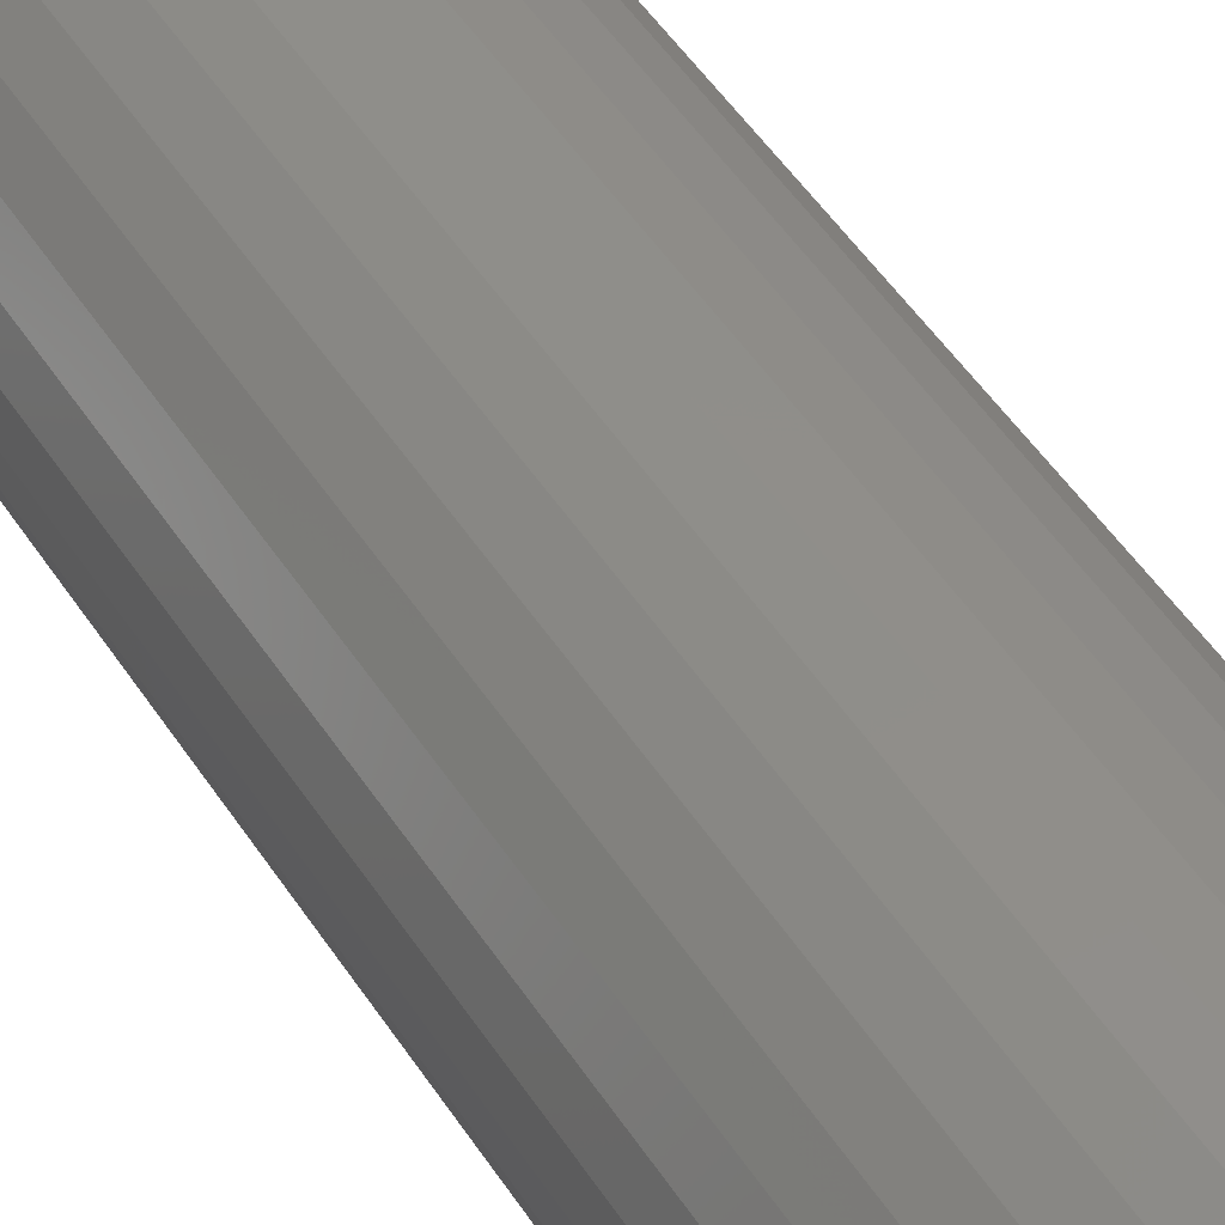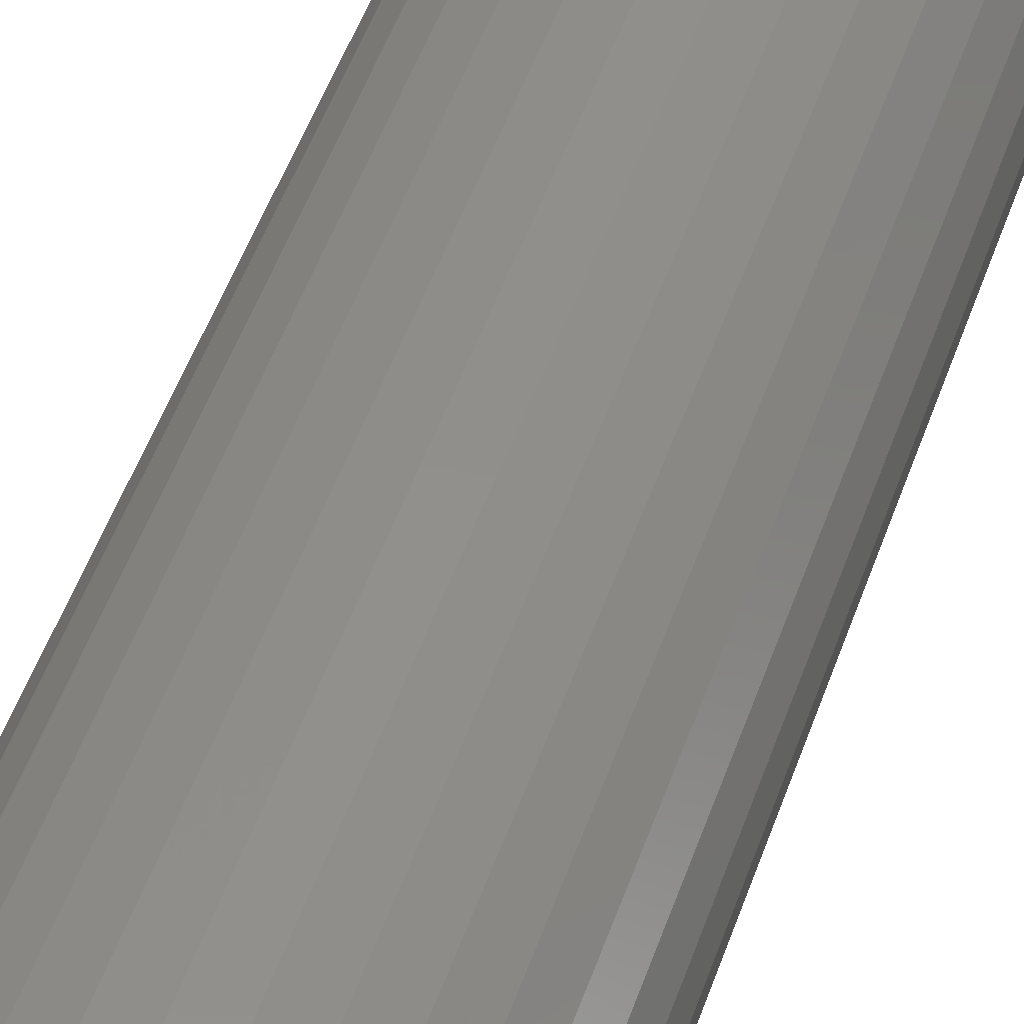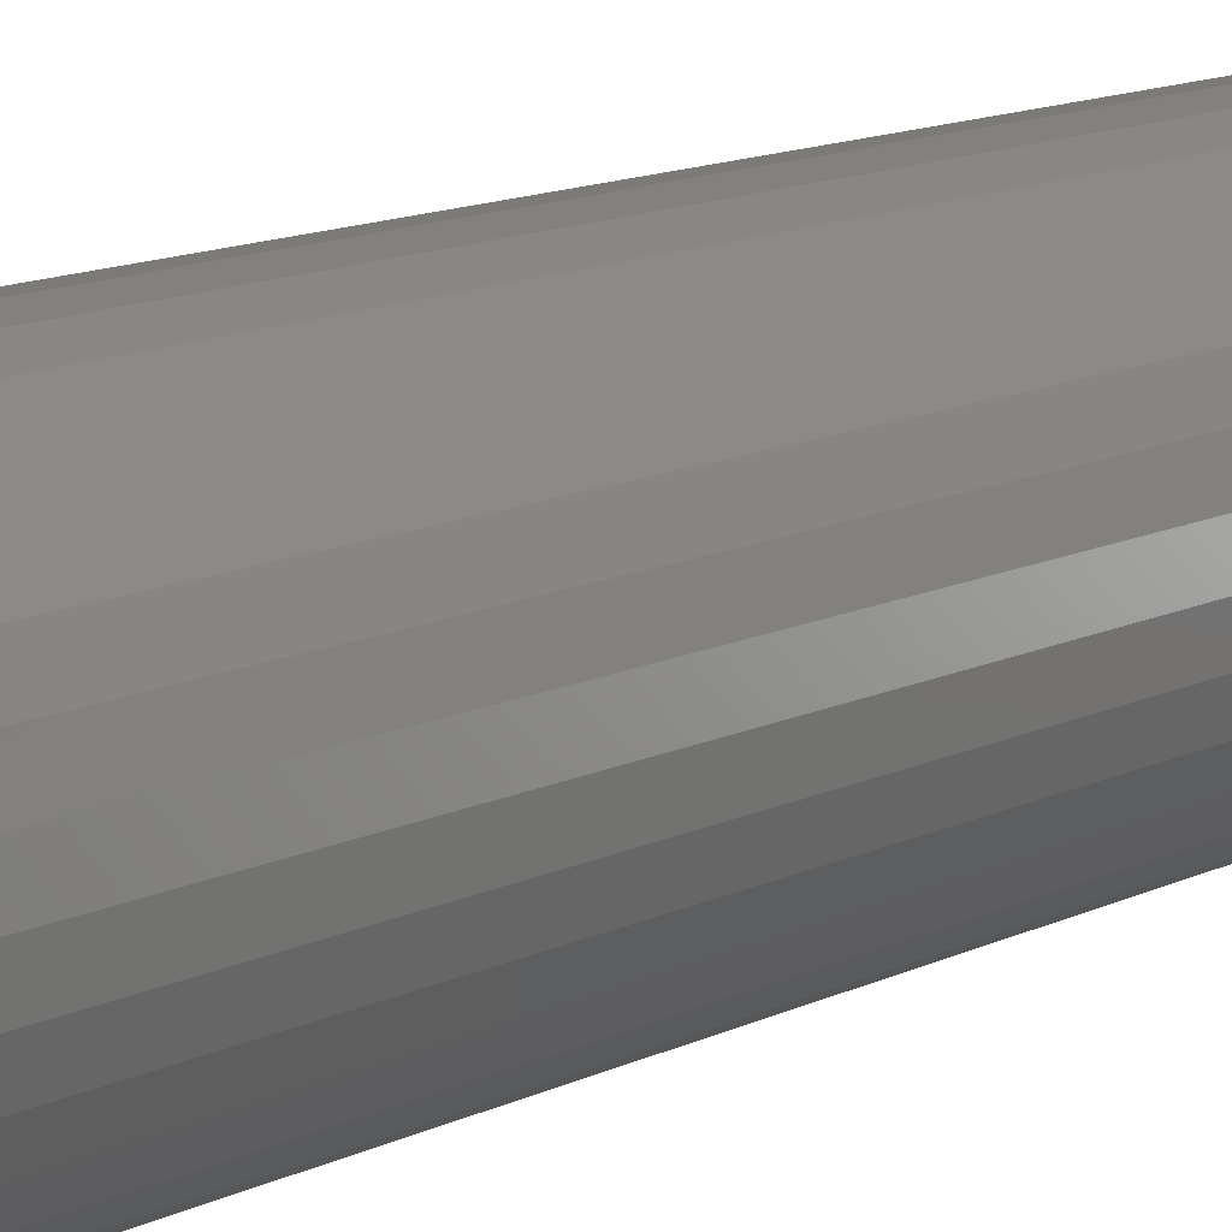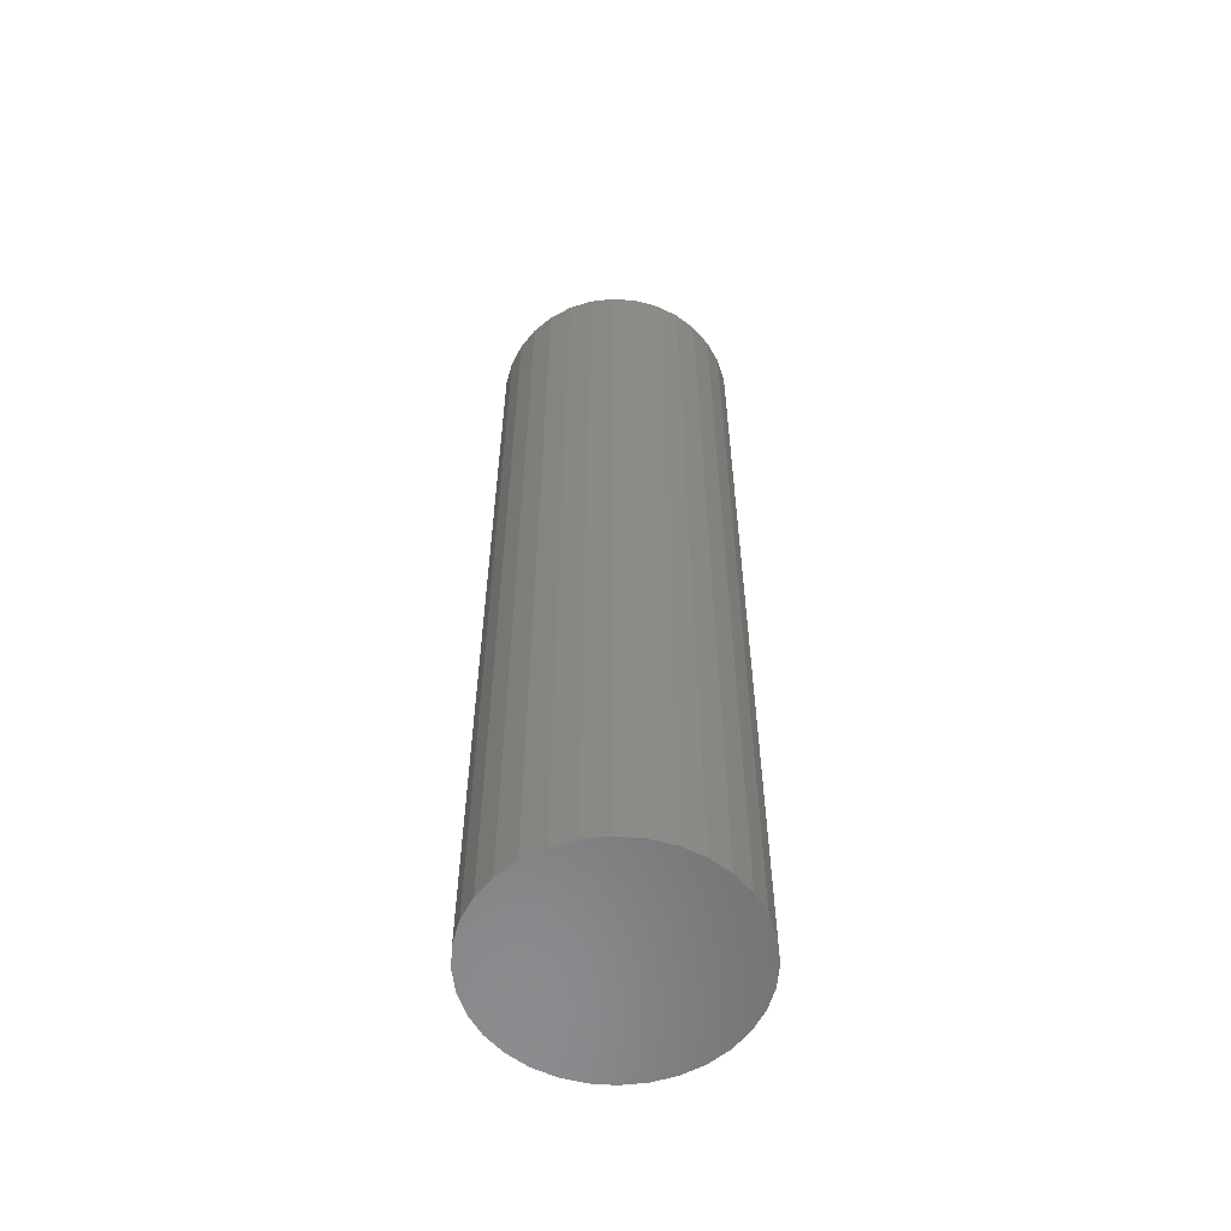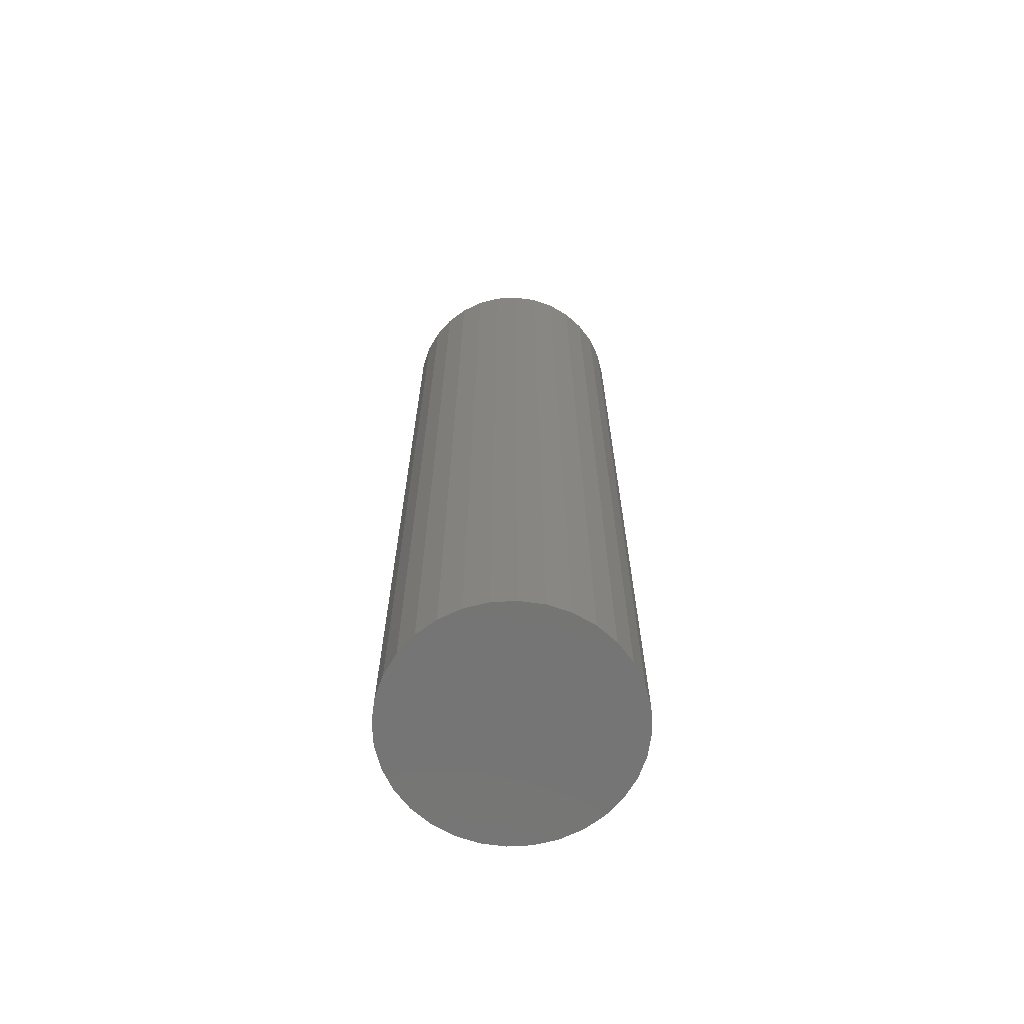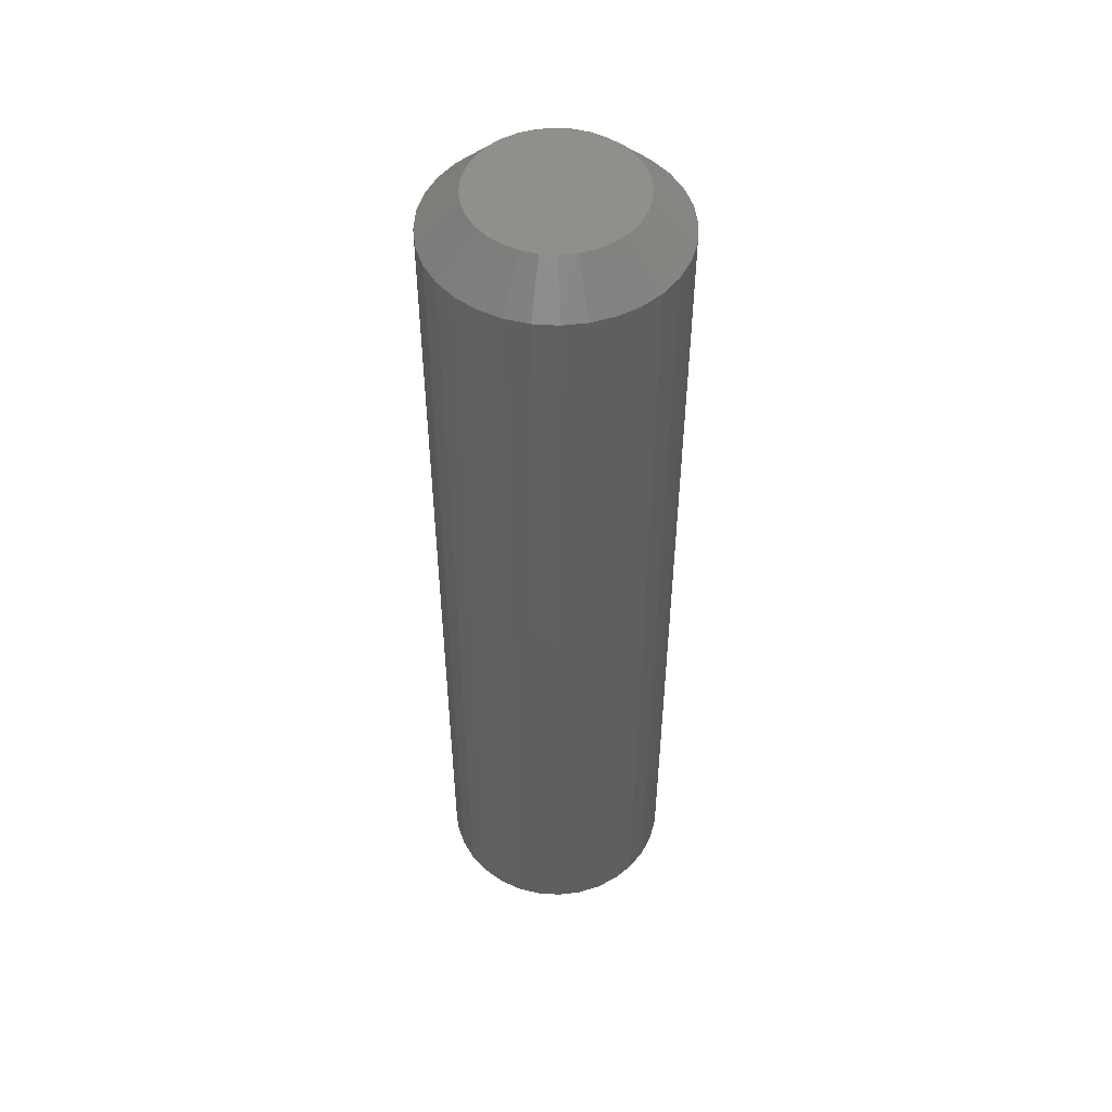
<metadata>
{"format":"stl","ext":"stl","renderer":"f3d","projection":"perspective","resolution":1024,"background":"white","views":[{"elev":46.4,"azim":-30.4,"up":"+Z"},{"elev":48.7,"azim":-161.6,"up":"+Z"},{"elev":11.3,"azim":-141.9,"up":"+Z"},{"elev":-57.5,"azim":-122.7,"up":"+Y"},{"elev":-67.2,"azim":177.6,"up":"+Y"},{"elev":50.5,"azim":99.7,"up":"+Y"}]}
</metadata>
<code>
# stl→obj: 96 verts, 188 faces
v 0.2954 0 0.6665
v 0.273 0 0.6665
v 0.293 0 0.6685
v 0.271 0 0.6641
v 0.2974 0 0.6641
v 0.2695 0 0.6613
v 0.2989 0 0.6613
v 0.2974 0 0.6464
v 0.271 0 0.6464
v 0.2989 0 0.6492
v 0.273 0 0.644
v 0.2954 0 0.644
v 0.2754 0 0.6421
v 0.293 0 0.6421
v 0.2781 0 0.6406
v 0.2811 0 0.6397
v 0.2903 0 0.6406
v 0.2842 0 0.6394
v 0.2873 0 0.6397
v 0.2754 0 0.6685
v 0.2781 0 0.6699
v 0.2811 0 0.6708
v 0.2842 0 0.6711
v 0.2873 0 0.6708
v 0.2903 0 0.6699
v 0.2695 0 0.6492
v 0.2686 0 0.6522
v 0.2998 0 0.6522
v 0.2683 0 0.6553
v 0.3001 0 0.6553
v 0.2686 0 0.6584
v 0.2998 0 0.6584
v 0.3079 -0.007812 0.6553
v 0.3079 -0.1875 0.6553
v 0.3074 -0.007812 0.6506
v 0.3074 -0.1875 0.6506
v 0.3061 -0.007812 0.6462
v 0.3061 -0.1875 0.6462
v 0.3039 -0.007812 0.6421
v 0.3039 -0.1875 0.6421
v 0.301 -0.007812 0.6385
v 0.301 -0.1875 0.6385
v 0.2974 -0.007812 0.6356
v 0.2974 -0.1875 0.6356
v 0.2933 -0.007812 0.6334
v 0.2933 -0.1875 0.6334
v 0.2888 -0.007812 0.632
v 0.2888 -0.1875 0.632
v 0.2842 -0.007812 0.6316
v 0.2842 -0.1875 0.6316
v 0.2796 -0.007812 0.632
v 0.2796 -0.1875 0.632
v 0.2751 -0.007812 0.6334
v 0.2751 -0.1875 0.6334
v 0.2711 -0.007812 0.6356
v 0.2711 -0.1875 0.6356
v 0.2675 -0.007812 0.6385
v 0.2675 -0.1875 0.6385
v 0.2645 -0.007812 0.6421
v 0.2645 -0.1875 0.6421
v 0.2623 -0.007812 0.6462
v 0.2623 -0.1875 0.6462
v 0.261 -0.007812 0.6506
v 0.261 -0.1875 0.6506
v 0.2605 -0.007812 0.6553
v 0.2605 -0.1875 0.6553
v 0.261 -0.007812 0.6599
v 0.261 -0.1875 0.6599
v 0.2623 -0.007812 0.6643
v 0.2623 -0.1875 0.6643
v 0.2645 -0.007812 0.6684
v 0.2645 -0.1875 0.6684
v 0.2675 -0.007812 0.672
v 0.2675 -0.1875 0.672
v 0.2711 -0.007812 0.675
v 0.2711 -0.1875 0.675
v 0.2751 -0.007812 0.6771
v 0.2751 -0.1875 0.6771
v 0.2796 -0.007812 0.6785
v 0.2796 -0.1875 0.6785
v 0.2842 -0.007812 0.6789
v 0.2842 -0.1875 0.6789
v 0.2888 -0.007812 0.6785
v 0.2888 -0.1875 0.6785
v 0.2933 -0.007812 0.6771
v 0.2933 -0.1875 0.6771
v 0.2974 -0.007812 0.675
v 0.2974 -0.1875 0.675
v 0.301 -0.007812 0.672
v 0.301 -0.1875 0.672
v 0.3039 -0.007812 0.6684
v 0.3039 -0.1875 0.6684
v 0.3061 -0.007812 0.6643
v 0.3061 -0.1875 0.6643
v 0.3074 -0.007812 0.6599
v 0.3074 -0.1875 0.6599
f 1 2 3
f 4 2 1
f 5 4 1
f 6 4 5
f 7 6 5
f 8 9 10
f 11 9 8
f 12 11 8
f 13 11 12
f 14 13 12
f 14 15 13
f 16 15 14
f 17 16 14
f 17 18 16
f 19 18 17
f 20 21 22
f 20 22 23
f 20 23 24
f 20 24 25
f 20 25 3
f 20 3 2
f 9 26 10
f 10 26 27
f 10 27 28
f 28 27 29
f 28 29 30
f 30 29 31
f 30 31 32
f 32 31 6
f 32 6 7
f 33 34 35
f 35 34 36
f 35 36 37
f 37 36 38
f 37 38 39
f 39 38 40
f 39 40 41
f 41 40 42
f 41 42 43
f 43 42 44
f 43 44 45
f 45 44 46
f 45 46 47
f 47 46 48
f 47 48 49
f 49 48 50
f 49 50 51
f 51 50 52
f 51 52 53
f 53 52 54
f 53 54 55
f 55 54 56
f 55 56 57
f 57 56 58
f 57 58 59
f 59 58 60
f 59 60 61
f 61 60 62
f 61 62 63
f 63 62 64
f 63 64 65
f 65 64 66
f 65 66 67
f 67 66 68
f 67 68 69
f 69 68 70
f 69 70 71
f 71 70 72
f 71 72 73
f 73 72 74
f 73 74 75
f 75 74 76
f 75 76 77
f 77 76 78
f 77 78 79
f 79 78 80
f 79 80 81
f 81 80 82
f 81 82 83
f 83 82 84
f 83 84 85
f 85 84 86
f 85 86 87
f 87 86 88
f 87 88 89
f 89 88 90
f 89 90 91
f 91 90 92
f 91 92 93
f 93 92 94
f 93 94 95
f 95 94 96
f 95 96 33
f 33 96 34
f 29 63 65
f 29 27 63
f 33 28 30
f 33 35 28
f 26 61 63
f 26 63 27
f 9 57 59
f 59 61 9
f 9 61 26
f 15 53 55
f 15 55 13
f 55 11 13
f 16 49 51
f 51 53 16
f 16 53 15
f 17 45 47
f 17 47 19
f 47 18 19
f 14 41 43
f 43 45 14
f 14 45 17
f 10 37 39
f 10 39 8
f 39 12 8
f 35 37 28
f 28 37 10
f 57 9 11
f 11 55 57
f 49 16 18
f 18 47 49
f 41 14 12
f 12 39 41
f 30 95 33
f 30 32 95
f 65 31 29
f 65 67 31
f 7 93 95
f 7 95 32
f 5 89 91
f 91 93 5
f 5 93 7
f 25 85 87
f 25 87 3
f 87 1 3
f 24 81 83
f 83 85 24
f 24 85 25
f 21 77 79
f 21 79 22
f 79 23 22
f 20 73 75
f 75 77 20
f 20 77 21
f 6 69 71
f 6 71 4
f 71 2 4
f 67 69 31
f 31 69 6
f 89 5 1
f 1 87 89
f 81 24 23
f 23 79 81
f 73 20 2
f 2 71 73
f 82 80 78
f 84 82 78
f 84 78 86
f 86 78 76
f 86 76 88
f 88 76 74
f 88 74 90
f 90 74 72
f 90 72 92
f 92 72 70
f 92 70 94
f 94 70 68
f 94 68 96
f 36 62 38
f 38 62 60
f 38 60 40
f 40 60 58
f 40 58 42
f 42 58 56
f 42 56 44
f 44 56 54
f 44 54 46
f 46 54 52
f 46 52 50
f 46 50 48
f 96 68 34
f 34 68 66
f 34 66 36
f 36 66 64
f 36 64 62

</code>
